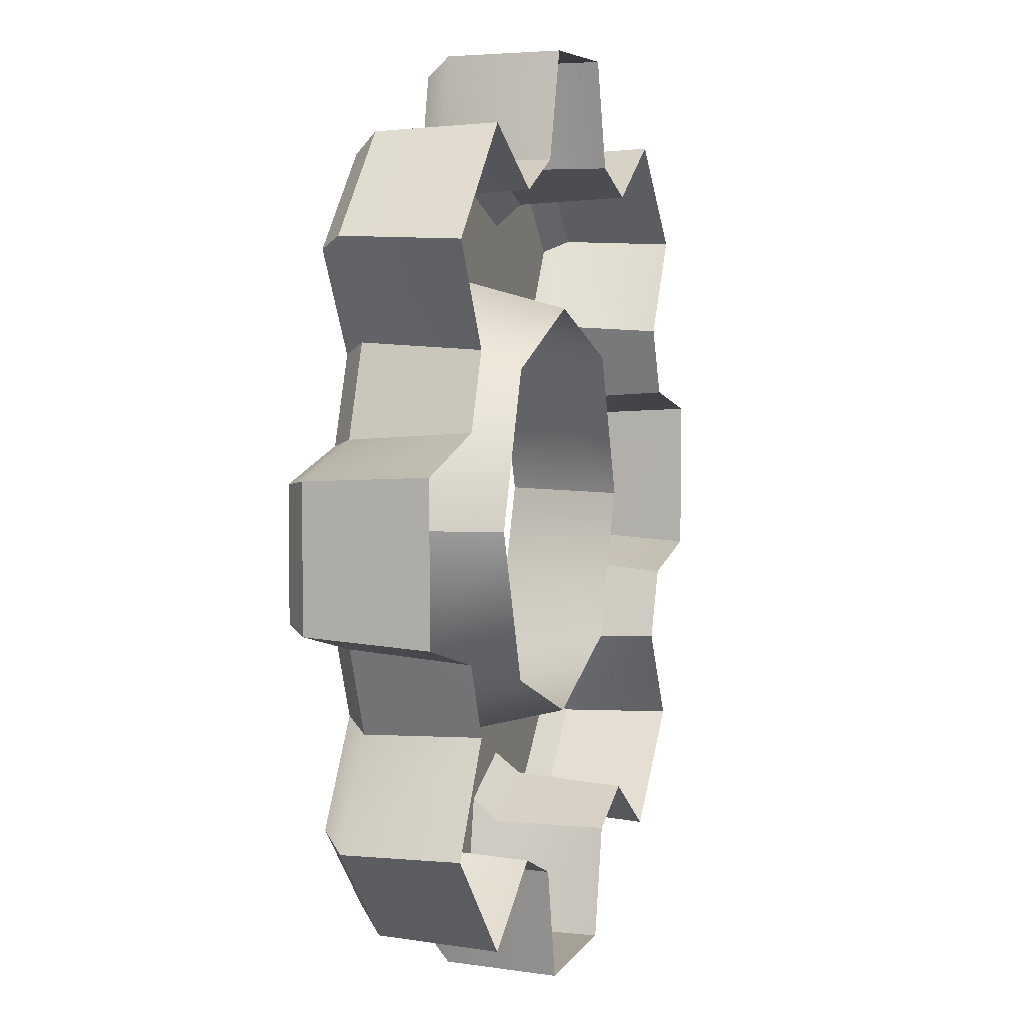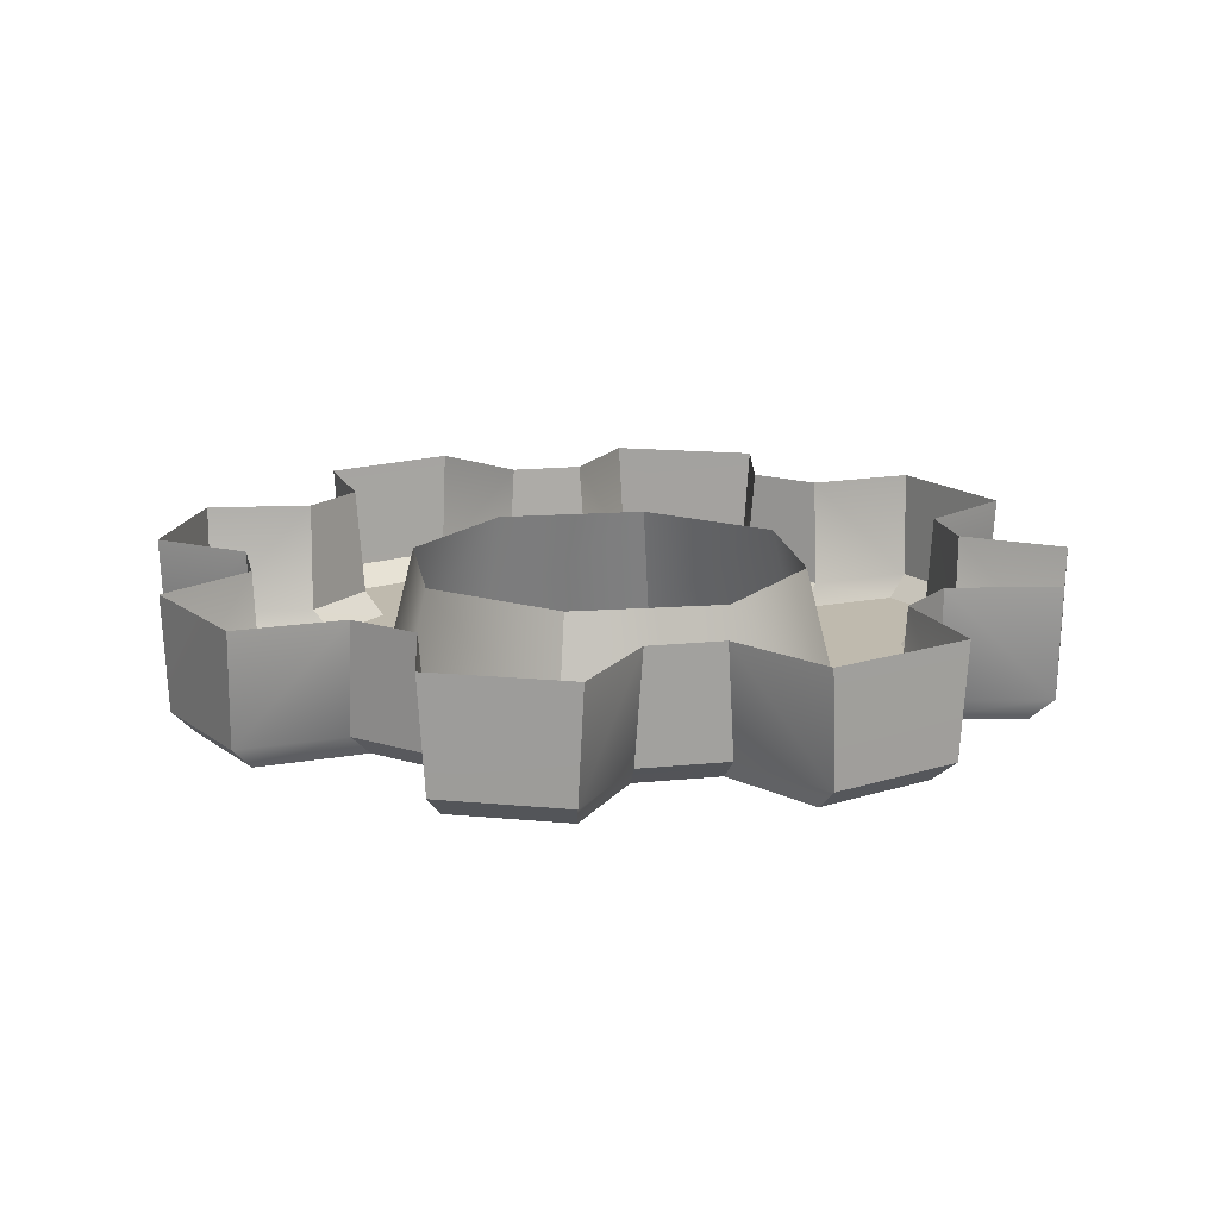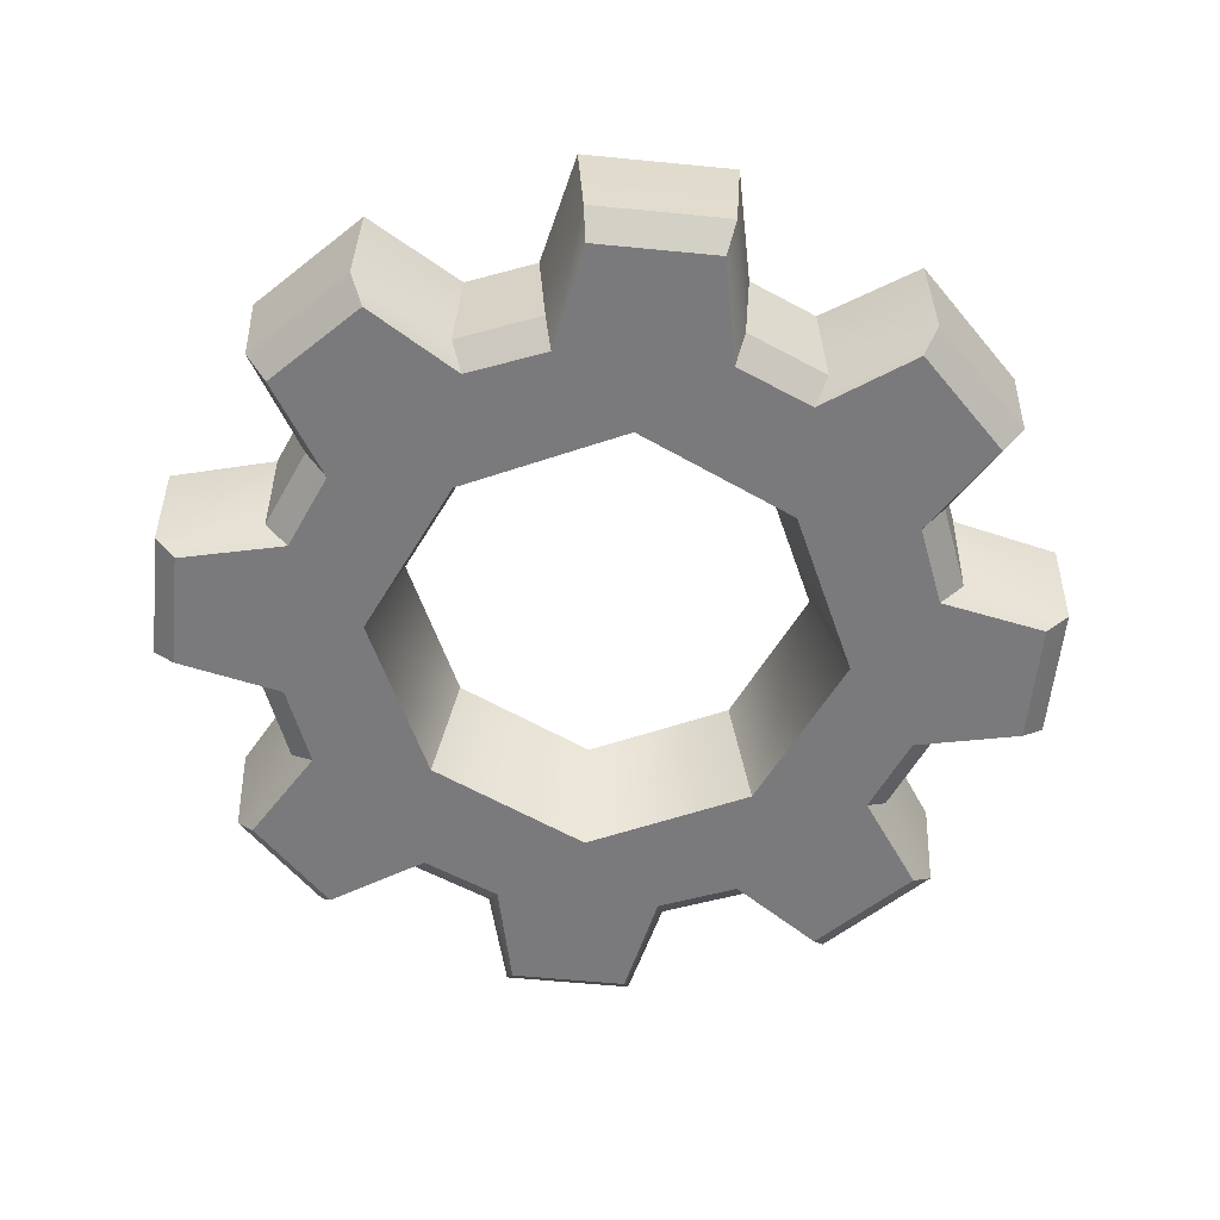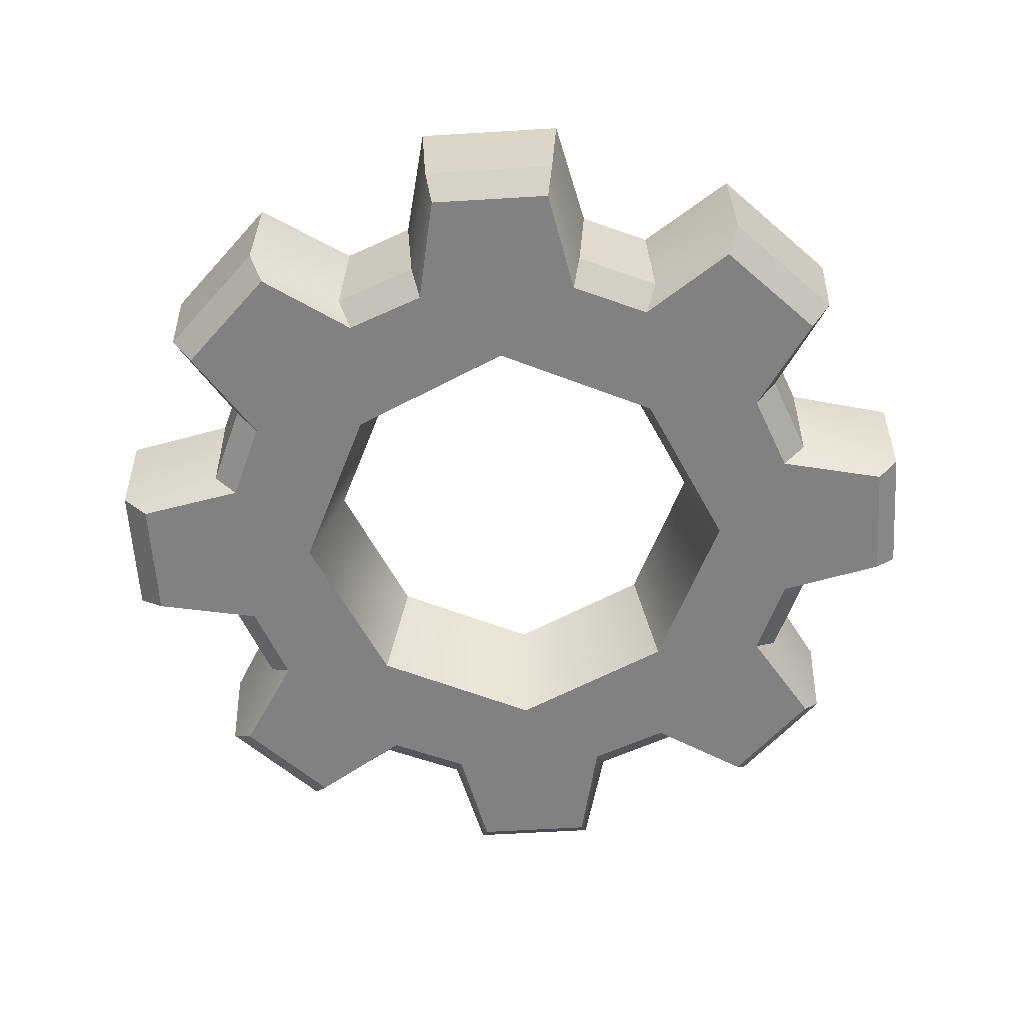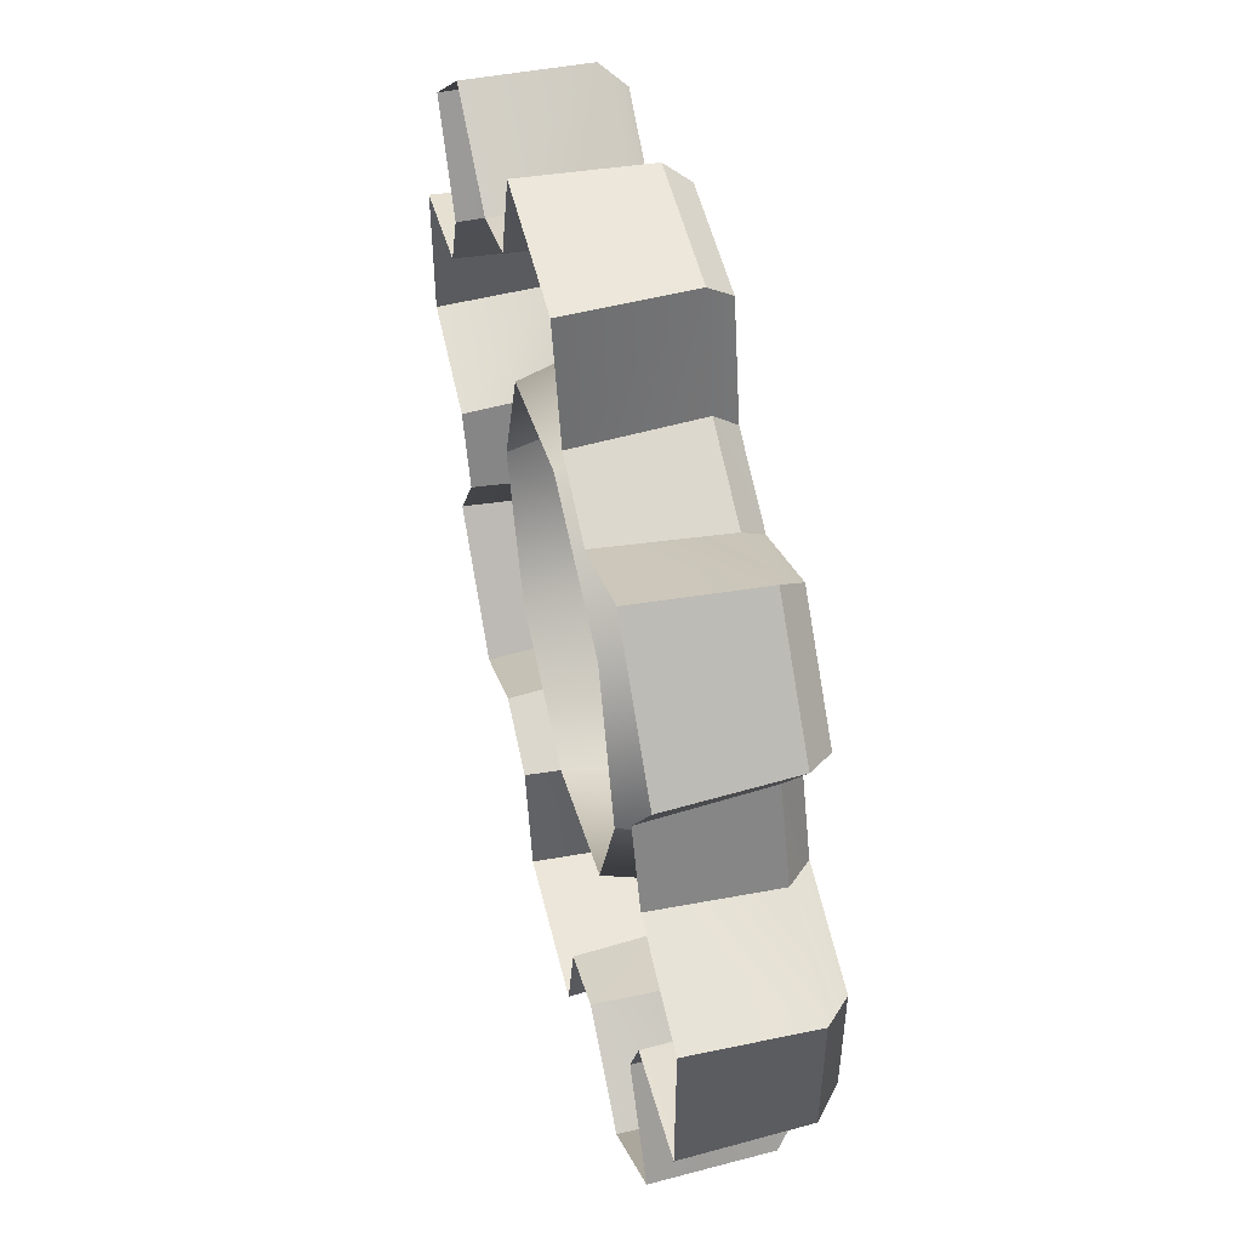
<metadata>
{"format":"obj","ext":"obj","renderer":"f3d","projection":"perspective","resolution":1024,"background":"white","views":[{"elev":6.1,"azim":-73.0,"up":"+Y"},{"elev":15.8,"azim":-79.0,"up":"+Z"},{"elev":-58.2,"azim":-51.1,"up":"+Z"},{"elev":-60.5,"azim":48.2,"up":"+Z"},{"elev":51.8,"azim":76.5,"up":"+Y"}]}
</metadata>
<code>
g Object004
v 0.3244 0.1879 -0.07742
v 0.3937 0.2953 -0.07742
v 0.2971 0.393 -0.07742
v 0.2971 0.393 -0.07742
v 0.1957 0.196 -0.07748
v 0.2971 0.393 -0.07742
v 0.1898 0.3263 -0.07742
v 0.1957 0.196 -0.07748
v 0.1957 0.196 -0.07748
v 0.09883 0.3628 -0.07742
v 0.00205 0.268 -0.07748
v 0.4851 -0.07339 -0.07742
v 0.4859 0.07424 -0.07742
v 0.3629 0.09786 -0.07742
v 0.2911 -0.3918 -0.07742
v 0.3923 -0.2917 -0.07742
v 0.3239 -0.1861 -0.07742
v -0.0008632 -0.262 -0.07748
v -0.09764 -0.3567 -0.07742
v -0.07476 -0.4815 -0.07742
v -0.0008632 -0.262 -0.07748
v 0.0707 -0.4823 -0.07742
v 0.09541 -0.3593 -0.07742
v -0.0008632 -0.262 -0.07748
v -0.0008632 -0.262 -0.07748
v 0.1855 -0.3208 -0.07742
v 0.1935 -0.192 -0.07748
v -0.2934 -0.3894 -0.07742
v -0.1886 -0.3202 -0.07742
v -0.1945 -0.1899 -0.07748
v -0.09764 -0.3567 -0.07742
v -0.0008632 -0.262 -0.07748
v -0.1945 -0.1899 -0.07748
v -0.1945 -0.1899 -0.07748
v -0.3232 -0.1819 -0.07742
v -0.2934 -0.3894 -0.07742
v -0.395 -0.2867 -0.07742
v -0.2934 -0.3894 -0.07742
v -0.4841 0.07389 -0.07742
v -0.4848 -0.06256 -0.07742
v -0.3617 -0.09177 -0.07742
v -0.2917 0.3962 -0.07742
v -0.3894 0.2996 -0.07742
v -0.3227 0.1922 -0.07742
v 0.00205 0.268 -0.07748
v 0.09883 0.3628 -0.07742
v 0.07051 0.4878 -0.07742
v -0.06409 0.4885 -0.07742
v 0.00205 0.268 -0.07748
v -0.09423 0.3654 -0.07742
v 0.00205 0.268 -0.07748
v 0.00205 0.268 -0.07748
v -0.1843 0.3269 -0.07742
v -0.1923 0.1981 -0.07748
v 0.3117 0.4151 -0.05152
v 0.2971 0.393 -0.07742
v 0.3937 0.2953 -0.07742
v 0.4175 0.3082 -0.05152
v 0.3912 0.1068 -0.05152
v 0.3928 0.1164 0.07742
v 0.3589 0.1957 0.07742
v 0.3508 0.2013 -0.05152
v 0.3928 0.1164 0.07742
v 0.5146 0.07984 -0.05152
v 0.5179 0.08774 0.07742
v 0.3912 0.1068 -0.05152
v 0.4859 0.07424 -0.07742
v 0.3629 0.09786 -0.07742
v 0.3589 0.1957 0.07742
v 0.4249 0.305 0.07742
v 0.4175 0.3082 -0.05152
v 0.3508 0.2013 -0.05152
v 0.3244 0.1879 -0.07742
v 0.3937 0.2953 -0.07742
v 0.2656 0.001587 -0.07748
v 0.3244 0.1879 -0.07742
v 0.1957 0.196 -0.07748
v 0.3629 0.09786 -0.07742
v 0.3603 -0.09519 -0.07742
v 0.4851 -0.07339 -0.07742
v 0.4859 0.07424 -0.07742
v 0.4851 -0.07339 -0.07742
v 0.5137 -0.08184 -0.05152
v 0.5146 0.07984 -0.05152
v 0.3502 -0.1998 -0.05152
v 0.3581 -0.1941 0.07742
v 0.3902 -0.1141 0.07742
v 0.3884 -0.1044 -0.05152
v 0.3581 -0.1941 0.07742
v 0.4171 -0.3071 -0.05152
v 0.4248 -0.304 0.07742
v 0.3502 -0.1998 -0.05152
v 0.3923 -0.2917 -0.07742
v 0.3239 -0.1861 -0.07742
v 0.3902 -0.1141 0.07742
v 0.517 -0.08986 0.07742
v 0.5137 -0.08184 -0.05152
v 0.3884 -0.1044 -0.05152
v 0.3603 -0.09519 -0.07742
v 0.4851 -0.07339 -0.07742
v 0.3239 -0.1861 -0.07742
v 0.3603 -0.09519 -0.07742
v 0.2656 0.001587 -0.07748
v 0.1935 -0.192 -0.07748
v 0.2911 -0.3918 -0.07742
v 0.1855 -0.3208 -0.07742
v 0.3923 -0.2917 -0.07742
v 0.2911 -0.3918 -0.07742
v 0.3063 -0.4167 -0.05152
v 0.4171 -0.3071 -0.05152
v 0.1043 -0.3876 -0.05152
v 0.114 -0.3892 0.07742
v 0.1933 -0.3553 0.07742
v 0.1989 -0.3472 -0.05152
v 0.114 -0.3892 0.07742
v 0.07787 -0.5101 -0.05152
v 0.08566 -0.5134 0.07742
v 0.1043 -0.3876 -0.05152
v 0.0707 -0.4823 -0.07742
v 0.09541 -0.3593 -0.07742
v 0.1933 -0.3553 0.07742
v 0.303 -0.4244 0.07742
v 0.3063 -0.4167 -0.05152
v 0.1989 -0.3472 -0.05152
v 0.1855 -0.3208 -0.07742
v 0.2911 -0.3918 -0.07742
v 0.0707 -0.4823 -0.07742
v -0.07476 -0.4815 -0.07742
v -0.08143 -0.5093 -0.05152
v 0.07787 -0.5101 -0.05152
v -0.2023 -0.3465 -0.05152
v -0.1966 -0.3545 0.07742
v -0.1165 -0.3866 0.07742
v -0.1068 -0.3848 -0.05152
v -0.1966 -0.3545 0.07742
v -0.3091 -0.417 -0.05152
v -0.306 -0.4248 0.07742
v -0.2023 -0.3465 -0.05152
v -0.2934 -0.3894 -0.07742
v -0.1886 -0.3202 -0.07742
v -0.1165 -0.3866 0.07742
v -0.08934 -0.5125 0.07742
v -0.08143 -0.5093 -0.05152
v -0.1068 -0.3848 -0.05152
v -0.09764 -0.3567 -0.07742
v -0.07476 -0.4815 -0.07742
v -0.2934 -0.3894 -0.07742
v -0.395 -0.2867 -0.07742
v -0.4204 -0.3046 -0.05152
v -0.3091 -0.417 -0.05152
v -0.3901 -0.1007 -0.05152
v -0.3916 -0.1103 0.07742
v -0.3577 -0.1896 0.07742
v -0.3496 -0.1952 -0.05152
v -0.3916 -0.1103 0.07742
v -0.5149 -0.06944 -0.05152
v -0.5179 -0.07674 0.07742
v -0.3901 -0.1007 -0.05152
v -0.4848 -0.06256 -0.07742
v -0.3617 -0.09177 -0.07742
v -0.3577 -0.1896 0.07742
v -0.4282 -0.3013 0.07742
v -0.4204 -0.3046 -0.05152
v -0.3496 -0.1952 -0.05152
v -0.3232 -0.1819 -0.07742
v -0.395 -0.2867 -0.07742
v -0.2644 0.004501 -0.07748
v -0.3232 -0.1819 -0.07742
v -0.1945 -0.1899 -0.07748
v -0.3617 -0.09177 -0.07742
v -0.2644 0.004501 -0.07748
v -0.3591 0.1013 -0.07742
v -0.4841 0.07389 -0.07742
v -0.4848 -0.06256 -0.07742
v -0.4841 0.07389 -0.07742
v -0.514 0.08001 -0.05152
v -0.5149 -0.06944 -0.05152
v -0.349 0.2059 -0.05152
v -0.3569 0.2002 0.07742
v -0.389 0.1202 0.07742
v -0.3873 0.1105 -0.05152
v -0.3569 0.2002 0.07742
v -0.4129 0.3126 -0.05152
v -0.4203 0.3096 0.07742
v -0.349 0.2059 -0.05152
v -0.3894 0.2996 -0.07742
v -0.3227 0.1922 -0.07742
v -0.389 0.1202 0.07742
v -0.517 0.08742 0.07742
v -0.514 0.08001 -0.05152
v -0.3873 0.1105 -0.05152
v -0.3591 0.1013 -0.07742
v -0.4841 0.07389 -0.07742
v -0.1923 0.1981 -0.07748
v -0.3591 0.1013 -0.07742
v -0.2644 0.004501 -0.07748
v -0.3227 0.1922 -0.07742
v -0.2917 0.3962 -0.07742
v -0.1923 0.1981 -0.07748
v -0.1843 0.3269 -0.07742
v -0.3894 0.2996 -0.07742
v -0.2917 0.3962 -0.07742
v -0.3059 0.4184 -0.05152
v -0.4129 0.3126 -0.05152
v -0.1032 0.3937 -0.05152
v -0.1128 0.3953 0.07742
v -0.1921 0.3613 0.07742
v -0.1977 0.3533 -0.05152
v -0.1128 0.3953 0.07742
v -0.07087 0.5104 -0.05152
v -0.07808 0.5134 0.07742
v -0.1032 0.3937 -0.05152
v -0.06409 0.4885 -0.07742
v -0.09423 0.3654 -0.07742
v -0.1921 0.3613 0.07742
v -0.3028 0.4258 0.07742
v -0.3059 0.4184 -0.05152
v -0.1977 0.3533 -0.05152
v -0.1843 0.3269 -0.07742
v -0.2917 0.3962 -0.07742
v -0.06409 0.4885 -0.07742
v 0.07051 0.4878 -0.07742
v 0.07655 0.5096 -0.05152
v -0.07087 0.5104 -0.05152
v 0.2035 0.3526 -0.05152
v 0.1978 0.3605 0.07742
v 0.1177 0.3927 0.07742
v 0.108 0.3909 -0.05152
v 0.1978 0.3605 0.07742
v 0.3117 0.4151 -0.05152
v 0.3087 0.4225 0.07742
v 0.2035 0.3526 -0.05152
v 0.2971 0.393 -0.07742
v 0.1898 0.3263 -0.07742
v 0.1177 0.3927 0.07742
v 0.08386 0.5125 0.07742
v 0.07655 0.5096 -0.05152
v 0.108 0.3909 -0.05152
v 0.09883 0.3628 -0.07742
v 0.07051 0.4878 -0.07742
v 0.1957 0.196 -0.07748
v 0.1695 0.1701 0.06111
v 0.2301 0.001782 0.06111
v 0.2656 0.001587 -0.07748
v 0.2656 0.001587 -0.07748
v 0.2301 0.001782 0.06111
v 0.1677 -0.1659 0.06111
v 0.1935 -0.192 -0.07748
v 0.1935 -0.192 -0.07748
v 0.1677 -0.1659 0.06111
v -0.0006687 -0.2264 0.06111
v -0.0008632 -0.262 -0.07748
v -0.0008632 -0.262 -0.07748
v -0.0006687 -0.2264 0.06111
v -0.1683 -0.164 0.06111
v -0.1945 -0.1899 -0.07748
v -0.1945 -0.1899 -0.07748
v -0.1683 -0.164 0.06111
v -0.2289 0.004306 0.06111
v -0.2644 0.004501 -0.07748
v -0.2644 0.004501 -0.07748
v -0.2289 0.004306 0.06111
v -0.1665 0.172 0.06111
v -0.1923 0.1981 -0.07748
v -0.1923 0.1981 -0.07748
v -0.1665 0.172 0.06111
v 0.001856 0.2325 0.06111
v 0.00205 0.268 -0.07748
v 0.00205 0.268 -0.07748
v 0.001856 0.2325 0.06111
v 0.1695 0.1701 0.06111
v 0.1957 0.196 -0.07748
v 0.3087 0.4225 0.07742
v 0.3117 0.4151 -0.05152
v 0.4175 0.3082 -0.05152
v 0.4249 0.305 0.07742
v 0.3629 0.09786 -0.07742
v 0.3912 0.1068 -0.05152
v 0.3508 0.2013 -0.05152
v 0.3244 0.1879 -0.07742
v 0.5179 0.08774 0.07742
v 0.5146 0.07984 -0.05152
v 0.5137 -0.08184 -0.05152
v 0.517 -0.08986 0.07742
v 0.3239 -0.1861 -0.07742
v 0.3502 -0.1998 -0.05152
v 0.3884 -0.1044 -0.05152
v 0.3603 -0.09519 -0.07742
v 0.4248 -0.304 0.07742
v 0.4171 -0.3071 -0.05152
v 0.3063 -0.4167 -0.05152
v 0.303 -0.4244 0.07742
v 0.09541 -0.3593 -0.07742
v 0.1043 -0.3876 -0.05152
v 0.1989 -0.3472 -0.05152
v 0.1855 -0.3208 -0.07742
v 0.08566 -0.5134 0.07742
v 0.07787 -0.5101 -0.05152
v -0.08143 -0.5093 -0.05152
v -0.08934 -0.5125 0.07742
v -0.1886 -0.3202 -0.07742
v -0.2023 -0.3465 -0.05152
v -0.1068 -0.3848 -0.05152
v -0.09764 -0.3567 -0.07742
v -0.306 -0.4248 0.07742
v -0.3091 -0.417 -0.05152
v -0.4204 -0.3046 -0.05152
v -0.4282 -0.3013 0.07742
v -0.3617 -0.09177 -0.07742
v -0.3901 -0.1007 -0.05152
v -0.3496 -0.1952 -0.05152
v -0.3232 -0.1819 -0.07742
v -0.5179 -0.07674 0.07742
v -0.5149 -0.06944 -0.05152
v -0.514 0.08001 -0.05152
v -0.517 0.08742 0.07742
v -0.3227 0.1922 -0.07742
v -0.349 0.2059 -0.05152
v -0.3873 0.1105 -0.05152
v -0.3591 0.1013 -0.07742
v -0.4203 0.3096 0.07742
v -0.4129 0.3126 -0.05152
v -0.3059 0.4184 -0.05152
v -0.3028 0.4258 0.07742
v -0.09423 0.3654 -0.07742
v -0.1032 0.3937 -0.05152
v -0.1977 0.3533 -0.05152
v -0.1843 0.3269 -0.07742
v -0.07808 0.5134 0.07742
v -0.07087 0.5104 -0.05152
v 0.07655 0.5096 -0.05152
v 0.08386 0.5125 0.07742
v 0.1898 0.3263 -0.07742
v 0.2035 0.3526 -0.05152
v 0.108 0.3909 -0.05152
v 0.09883 0.3628 -0.07742
g Object004_0
f 3 2 1
f 1 5 4
f 8 7 6
f 10 7 9
f 11 10 9
f 14 13 12
f 17 16 15
f 20 19 18
f 22 20 21
f 24 23 22
f 26 23 25
f 27 26 25
f 30 29 28
f 32 31 29
f 33 32 29
f 36 35 34
f 38 37 35
f 41 40 39
f 44 43 42
f 47 46 45
f 49 48 47
f 51 50 48
f 53 50 52
f 54 53 52
f 57 56 55
f 58 57 55
f 61 60 59
f 62 61 59
f 65 64 63
f 64 66 63
f 66 64 67
f 68 66 67
f 71 70 69
f 72 71 69
f 71 72 73
f 74 71 73
f 77 76 75
f 76 78 75
f 79 75 78
f 80 79 78
f 83 82 81
f 84 83 81
f 87 86 85
f 88 87 85
f 91 90 89
f 90 92 89
f 92 90 93
f 94 92 93
f 97 96 95
f 98 97 95
f 97 98 99
f 100 97 99
f 103 102 101
f 104 103 101
f 105 104 101
f 105 106 104
f 109 108 107
f 110 109 107
f 113 112 111
f 114 113 111
f 117 116 115
f 116 118 115
f 118 116 119
f 120 118 119
f 123 122 121
f 124 123 121
f 123 124 125
f 126 123 125
f 129 128 127
f 130 129 127
f 133 132 131
f 134 133 131
f 137 136 135
f 136 138 135
f 138 136 139
f 140 138 139
f 143 142 141
f 144 143 141
f 143 144 145
f 146 143 145
f 149 148 147
f 150 149 147
f 153 152 151
f 154 153 151
f 157 156 155
f 156 158 155
f 158 156 159
f 160 158 159
f 163 162 161
f 164 163 161
f 163 164 165
f 166 163 165
f 169 168 167
f 168 170 167
f 172 171 170
f 170 173 172
f 176 175 174
f 177 176 174
f 180 179 178
f 181 180 178
f 184 183 182
f 183 185 182
f 185 183 186
f 187 185 186
f 190 189 188
f 191 190 188
f 190 191 192
f 193 190 192
f 196 195 194
f 195 197 194
f 199 197 198
f 198 200 199
f 203 202 201
f 204 203 201
f 207 206 205
f 208 207 205
f 211 210 209
f 210 212 209
f 212 210 213
f 214 212 213
f 217 216 215
f 218 217 215
f 217 218 219
f 220 217 219
f 223 222 221
f 224 223 221
f 227 226 225
f 228 227 225
f 231 230 229
f 230 232 229
f 232 230 233
f 234 232 233
f 237 236 235
f 238 237 235
f 237 238 239
f 240 237 239
f 243 242 241
f 244 243 241
f 247 246 245
f 248 247 245
f 251 250 249
f 252 251 249
f 255 254 253
f 256 255 253
f 259 258 257
f 260 259 257
f 263 262 261
f 264 263 261
f 267 266 265
f 268 267 265
f 271 270 269
f 272 271 269
f 275 274 273
f 276 275 273
f 279 278 277
f 280 279 277
f 283 282 281
f 284 283 281
f 287 286 285
f 288 287 285
f 291 290 289
f 292 291 289
f 295 294 293
f 296 295 293
f 299 298 297
f 300 299 297
f 303 302 301
f 304 303 301
f 307 306 305
f 308 307 305
f 311 310 309
f 312 311 309
f 315 314 313
f 316 315 313
f 319 318 317
f 320 319 317
f 323 322 321
f 324 323 321
f 327 326 325
f 328 327 325
f 331 330 329
f 332 331 329
f 335 334 333
f 336 335 333

</code>
